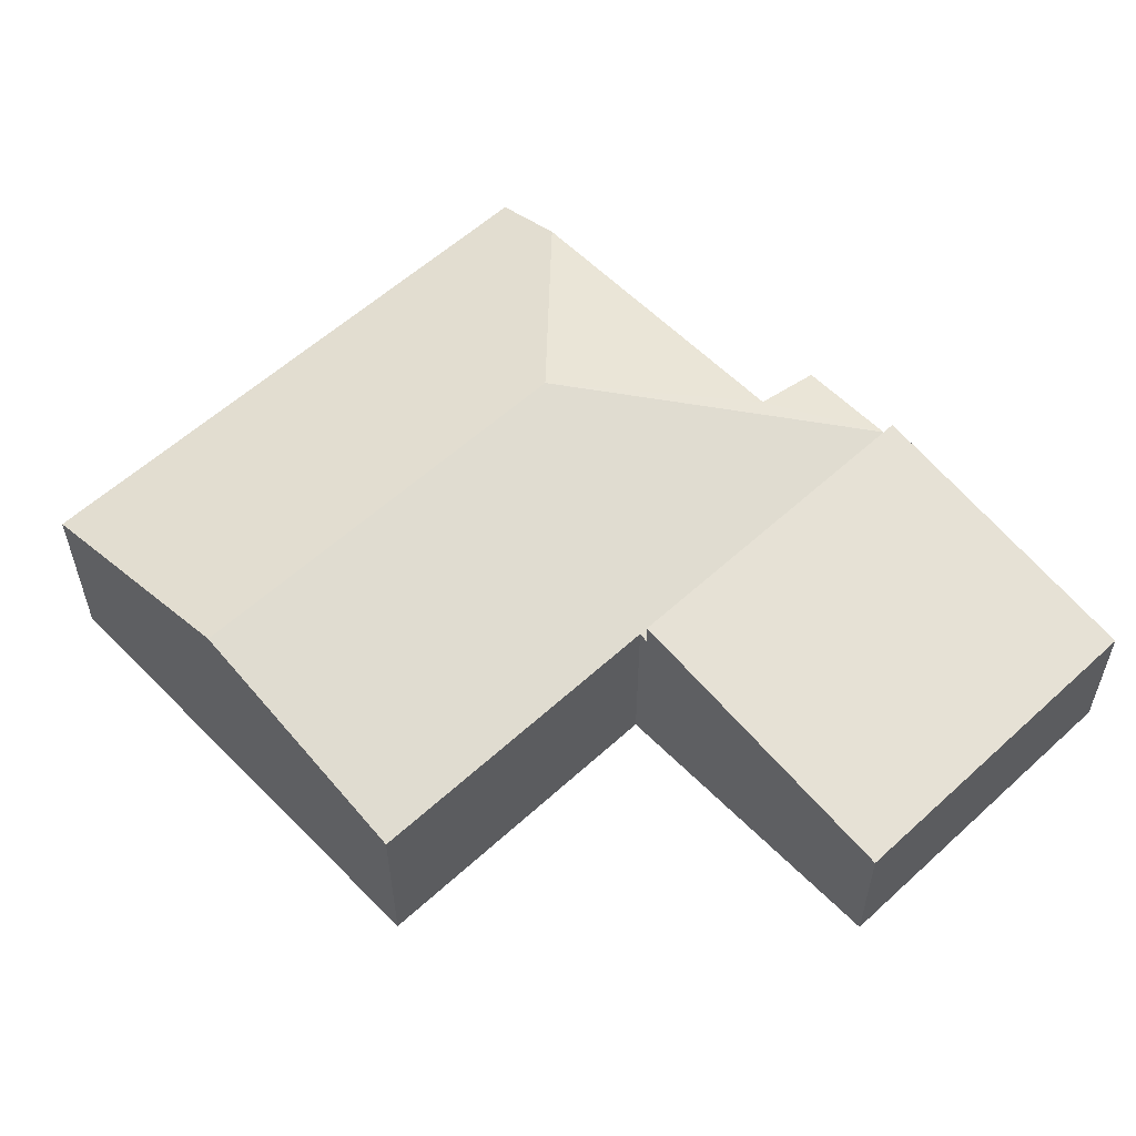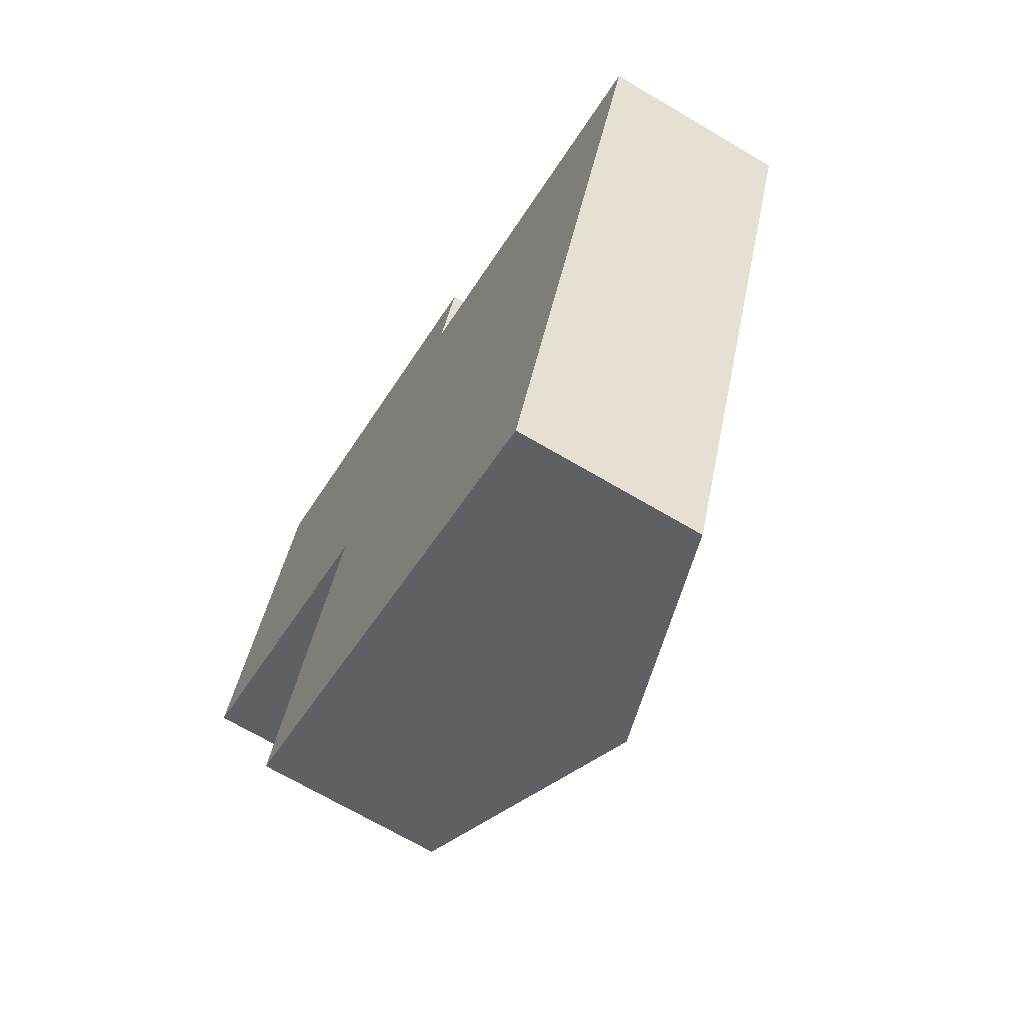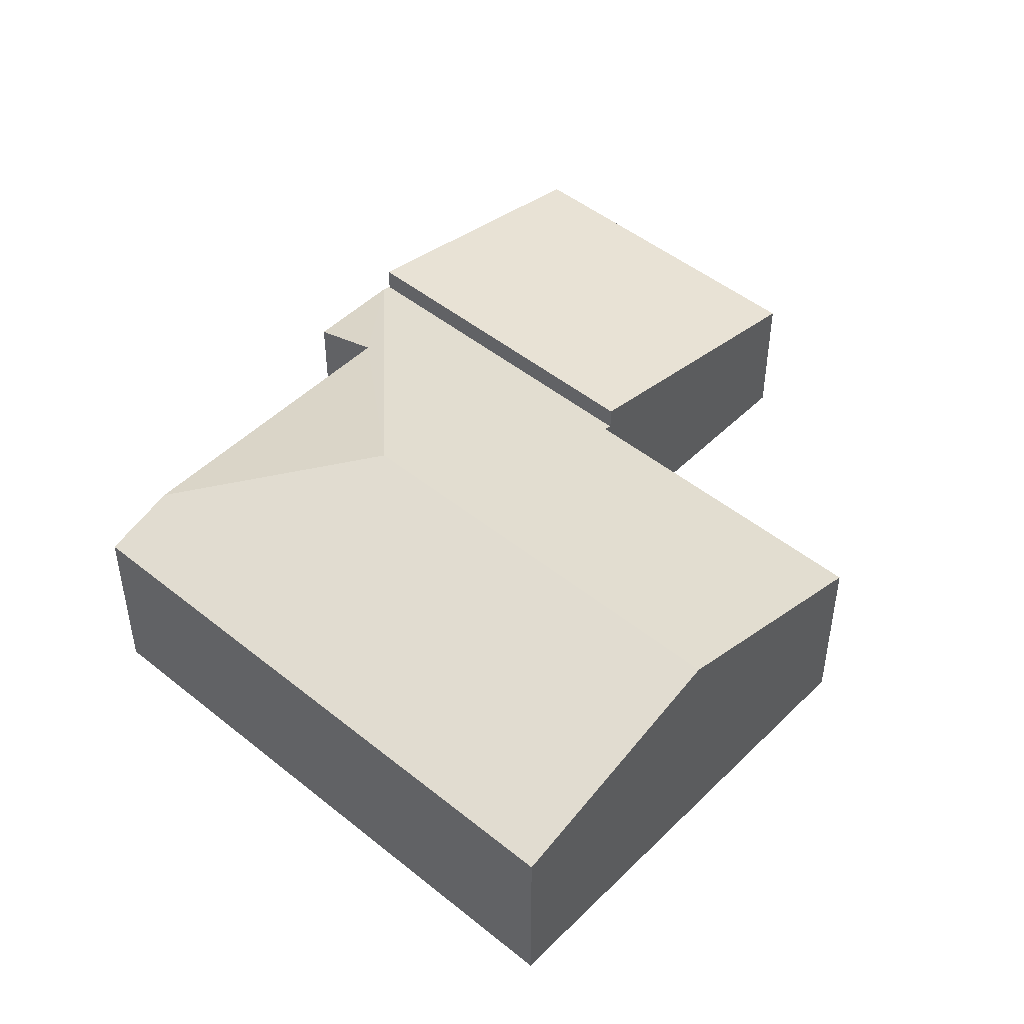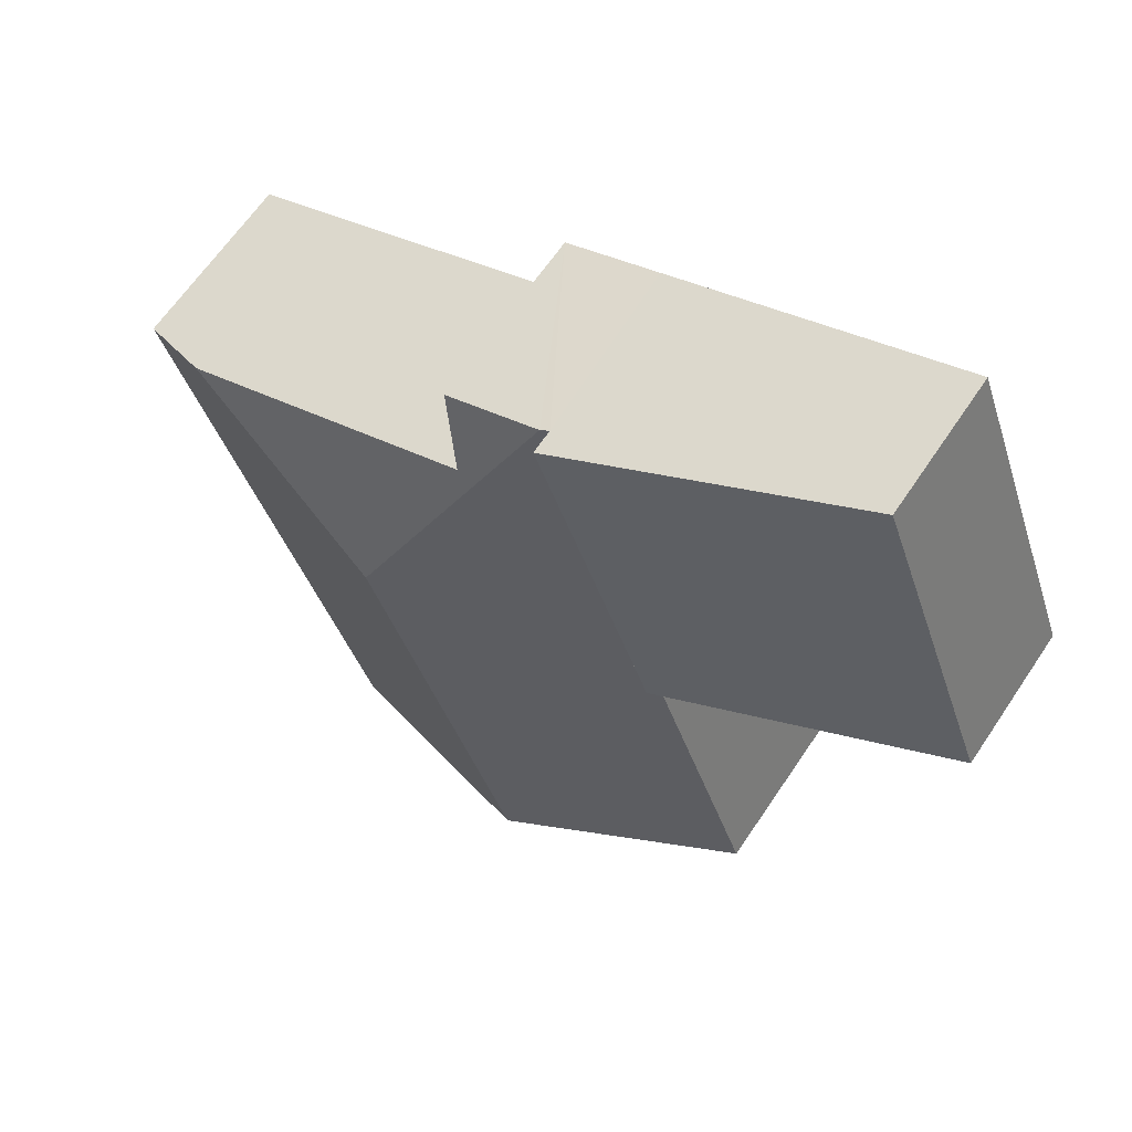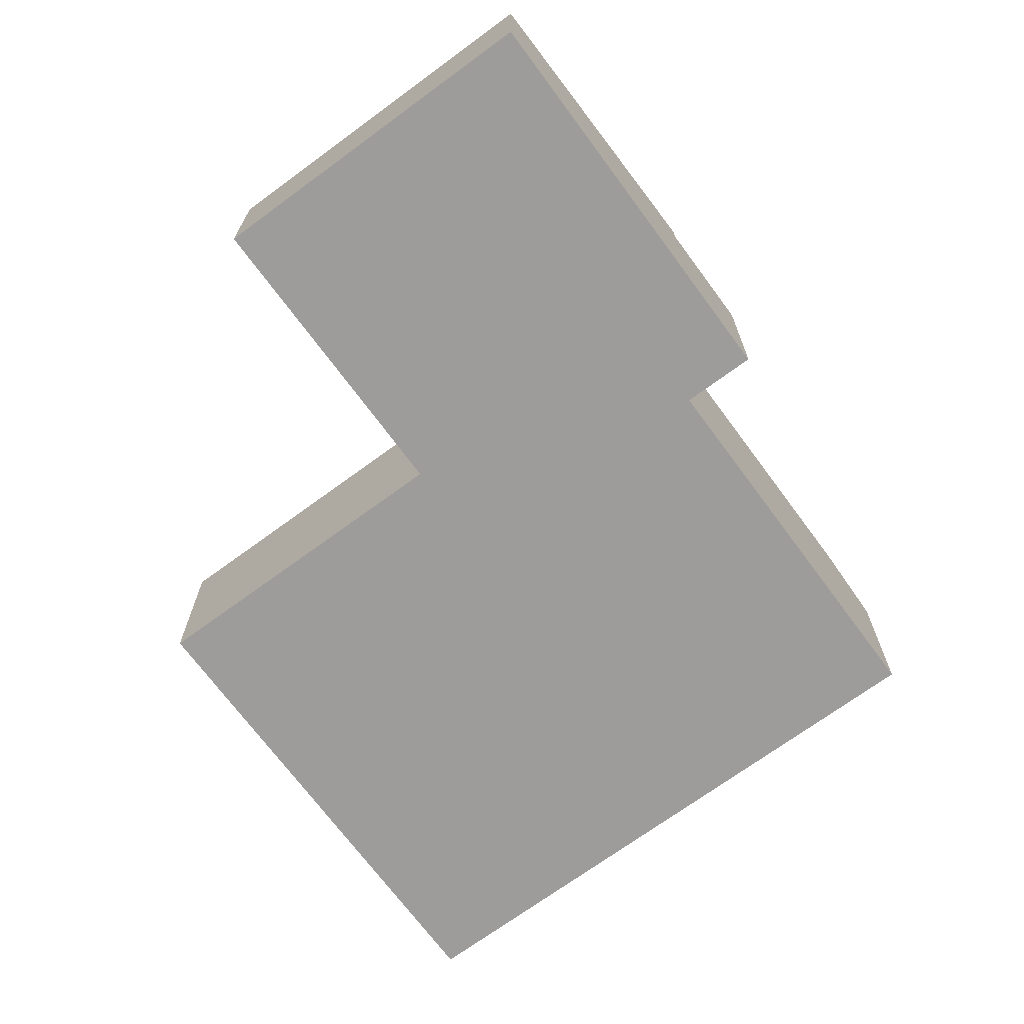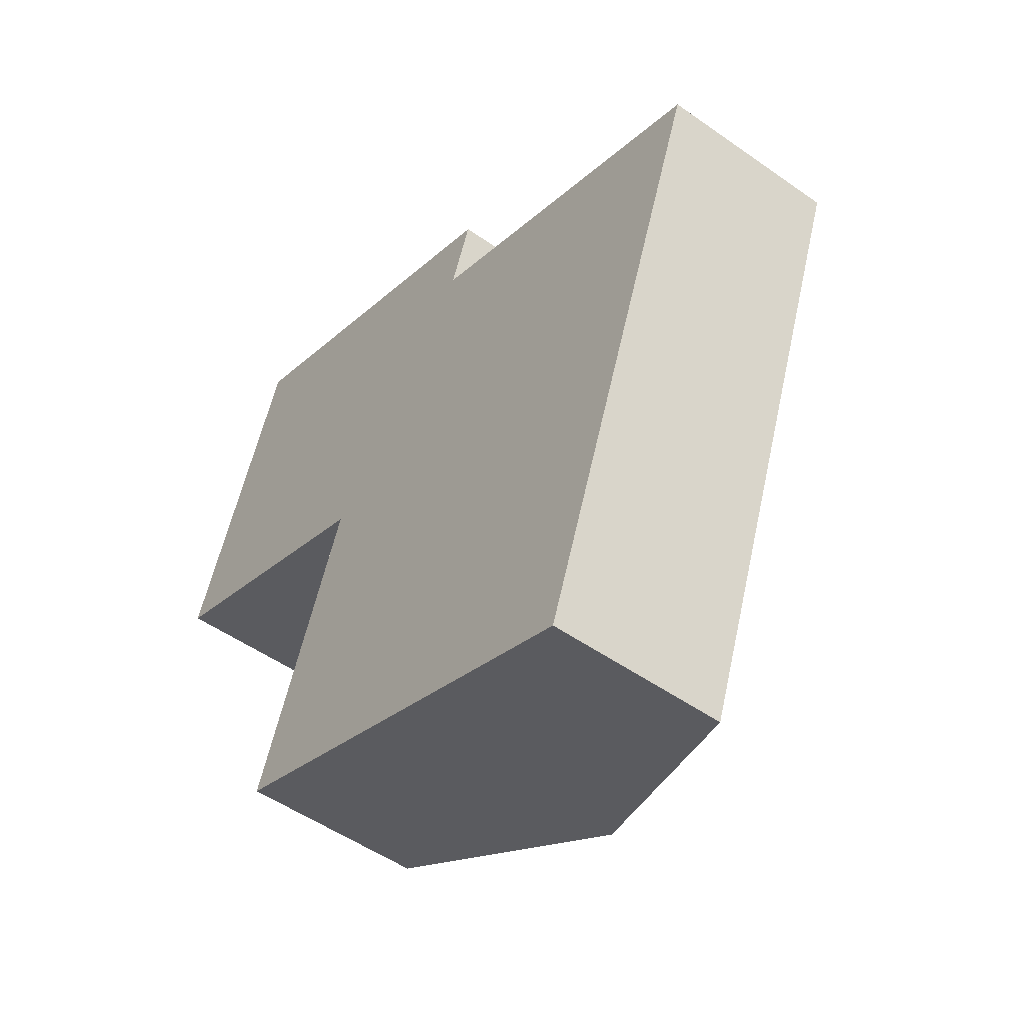
<metadata>
{"format":"obj","ext":"obj","renderer":"f3d","projection":"perspective","resolution":1024,"background":"white","views":[{"elev":57.3,"azim":-113.7,"up":"+Y"},{"elev":-68.3,"azim":59.3,"up":"+Z"},{"elev":47.8,"azim":152.2,"up":"+Y"},{"elev":63.6,"azim":-146.3,"up":"+Z"},{"elev":-70.2,"azim":-33.7,"up":"+Y"},{"elev":-50.9,"azim":52.4,"up":"+Z"}]}
</metadata>
<code>
v  3.247 2.285 -1.177
v  1.351 1.625 3.727
v  4.598 2.285 2.55
v  0 1.625 9.95e-17
v  0 0 0
v  1.351 -2.282e-16 3.727
v  4.598 -1.561e-16 2.55
v  3.247 7.207e-17 -1.177
v  8.52 2.042 -3.195
v  8.821 2.293 0.118
v  9.617 2.042 -0.17
v  6.354 2.863 -1.036
v  5.914 2.863 -2.25
v  4.682 2.863 -5.646
v  7.289 2.042 -6.591
v  4.598 2.012 2.55
v  3.341 2.042 -1.211
v  3.247 2.012 -1.177
v  4.692 2.042 2.515
v  3.307 2.042 -1.305
v  2.076 2.042 -4.701
v  5.486 2.293 1.327
v  5.775 2.042 2.123
v  5.486 -8.126e-17 1.327
v  5.775 -1.3e-16 2.123
v  9.617 1.041e-17 -0.17
v  8.52 1.956e-16 -3.195
v  7.289 4.036e-16 -6.591
v  8.821 -7.225e-18 0.118
v  4.692 -1.54e-16 2.515
v  4.682 3.457e-16 -5.646
v  2.076 2.879e-16 -4.701
v  3.341 7.415e-17 -1.211
v  3.307 7.991e-17 -1.305
g defaultobject
f 1 2 3
f 2 1 4
f 5 2 4
f 2 5 6
f 2 7 3
f 7 2 6
f 7 1 3
f 1 7 8
f 8 4 1
f 4 8 5
f 8 6 5
f 6 8 7
f 9 10 11
f 10 9 12
f 12 9 13
f 13 9 14
f 14 9 15
f 16 17 18
f 17 16 14
f 14 16 13
f 13 16 19
f 13 19 12
f 20 14 21
f 14 20 17
f 19 22 12
f 22 19 23
f 12 22 10
f 23 24 22
f 24 23 25
f 26 9 11
f 9 26 27
f 9 27 15
f 15 27 28
f 24 10 22
f 10 24 29
f 10 29 11
f 11 29 26
f 19 25 23
f 25 19 16
f 25 16 30
f 30 16 7
f 28 14 15
f 14 28 31
f 14 31 21
f 21 31 32
f 33 18 17
f 18 33 8
f 32 20 21
f 20 32 34
f 20 34 17
f 17 34 33
f 8 16 18
f 16 8 7
f 27 31 28
f 31 27 32
f 32 27 26
f 32 26 34
f 34 26 29
f 34 29 24
f 34 24 33
f 33 24 8
f 8 24 7
f 7 24 30
f 30 24 25

</code>
